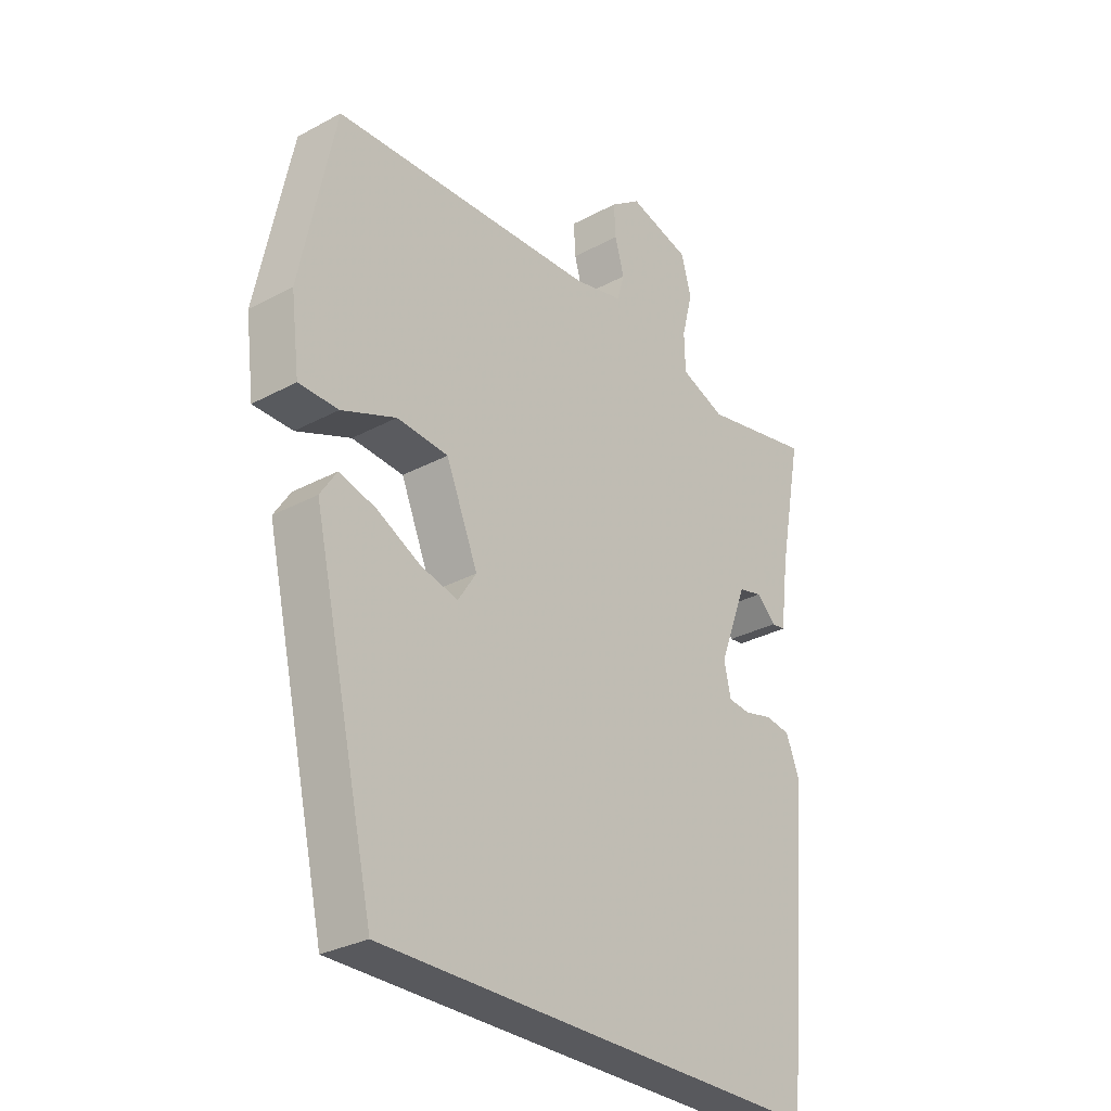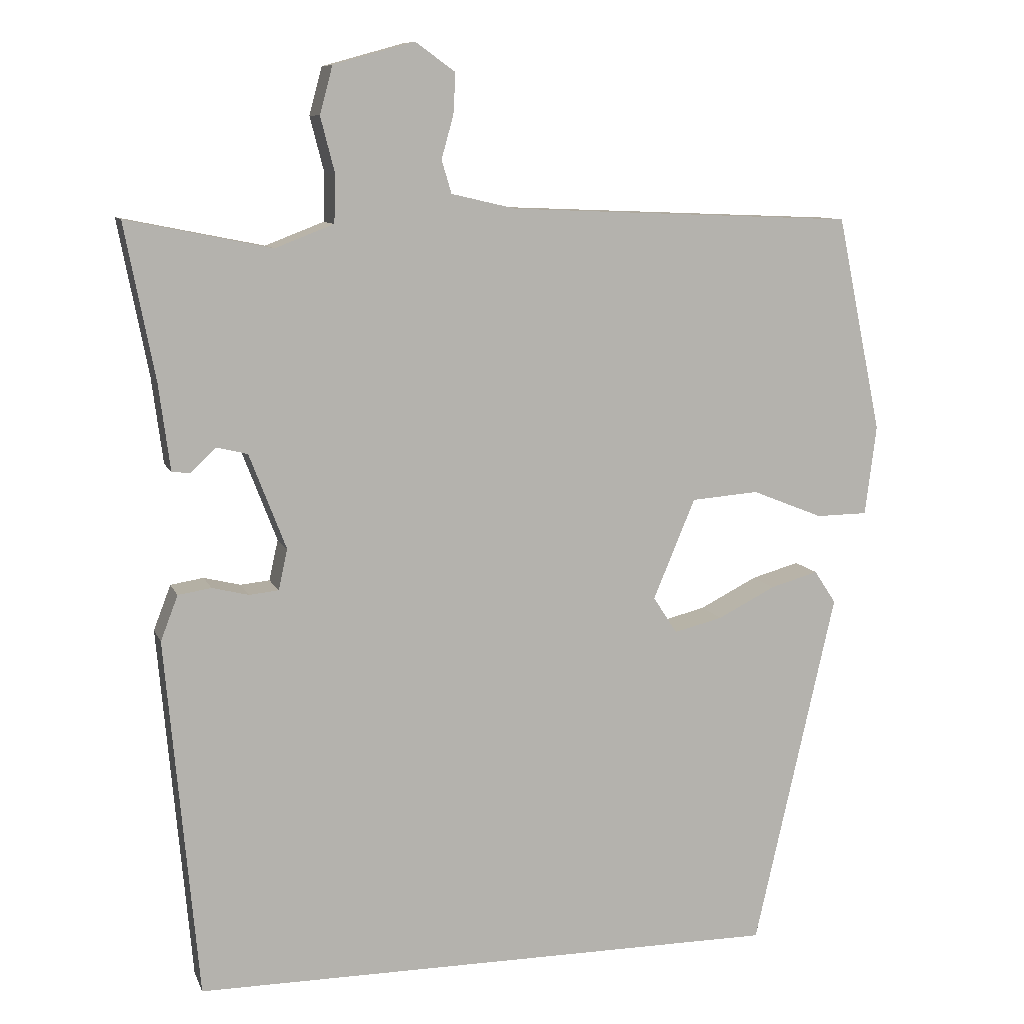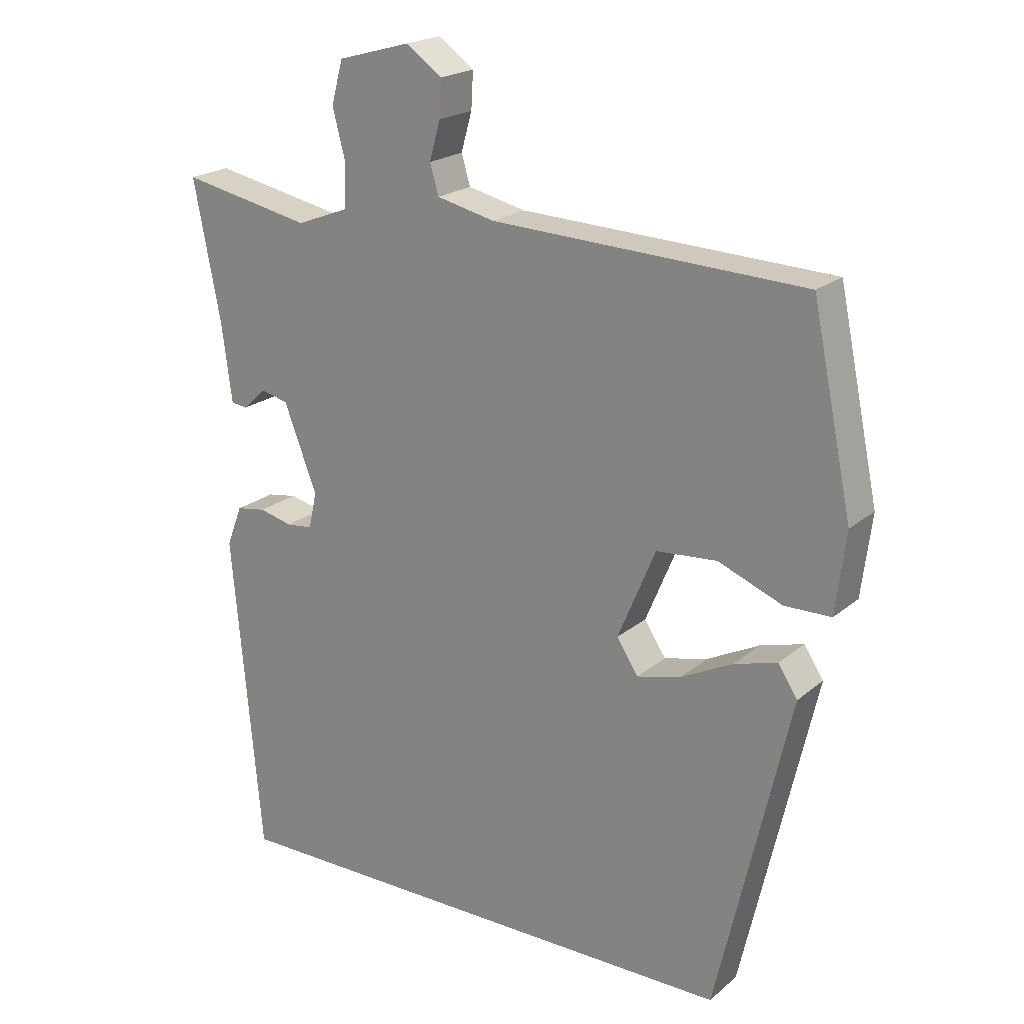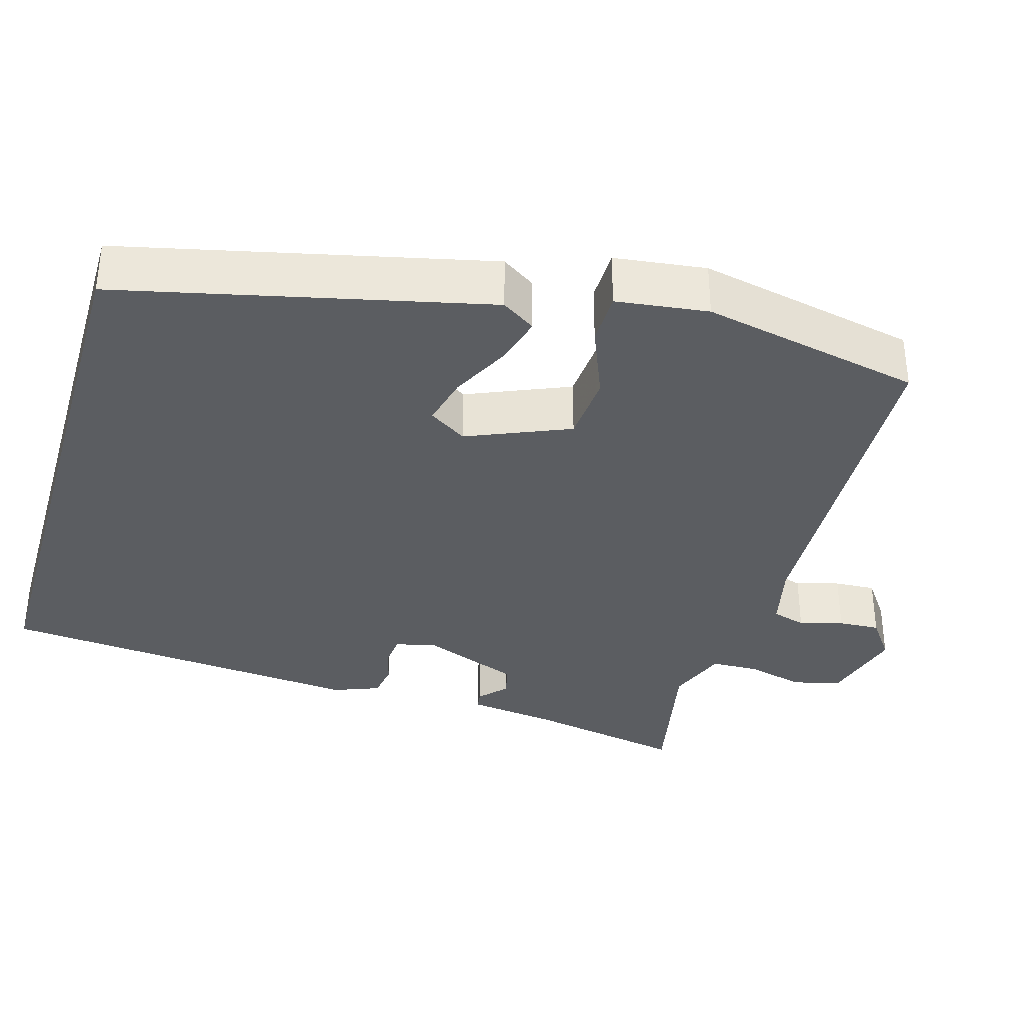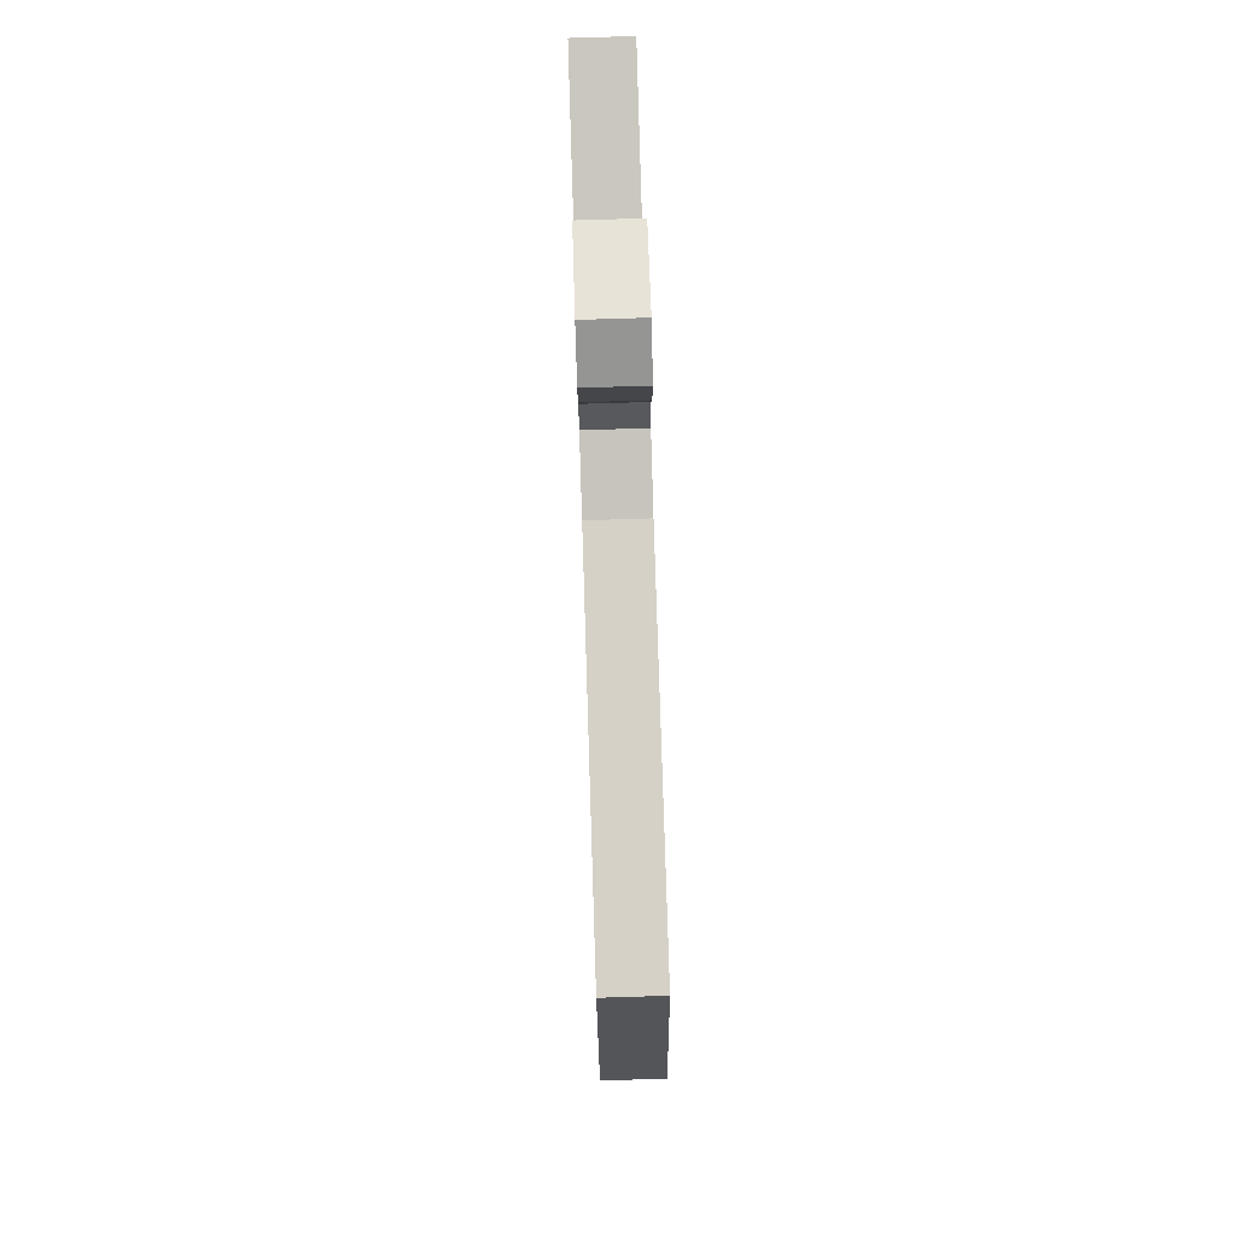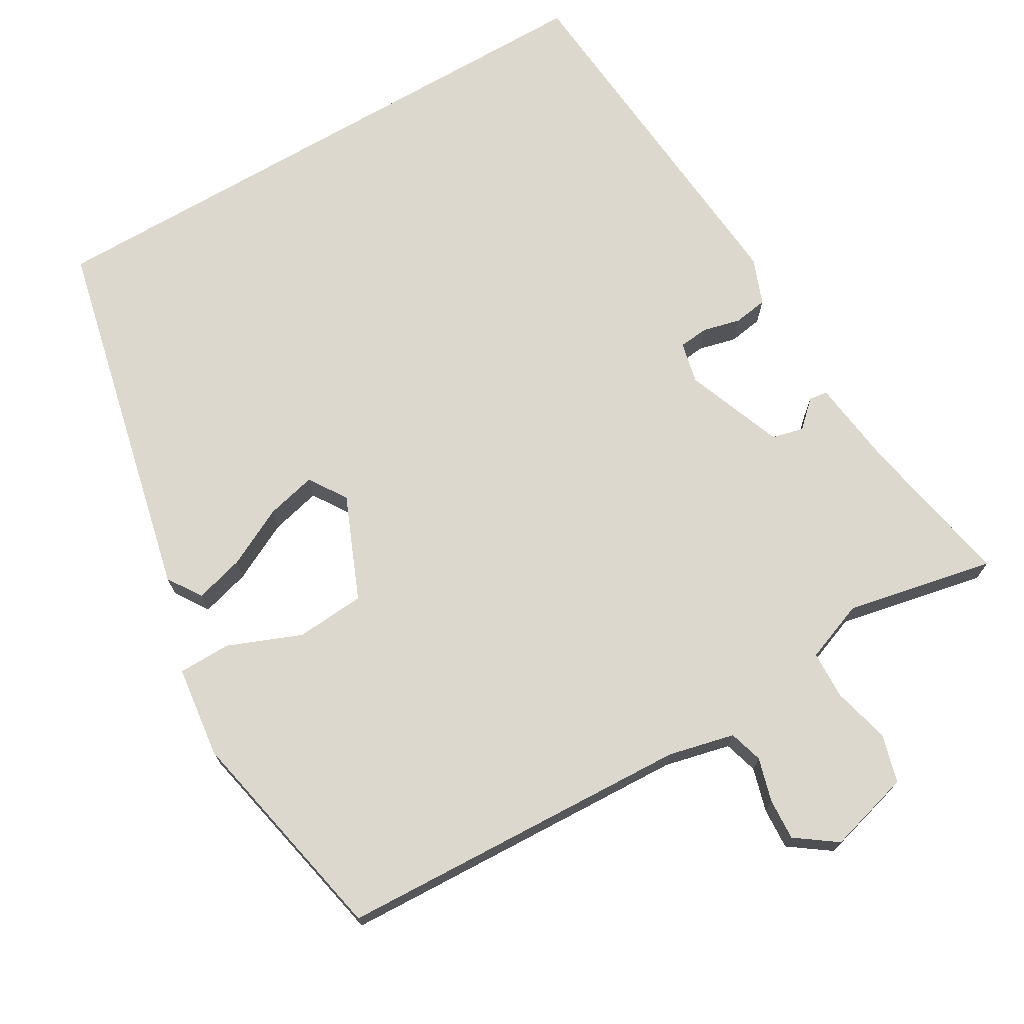
<metadata>
{"format":"obj","ext":"obj","renderer":"f3d","projection":"perspective","resolution":1024,"background":"white","views":[{"elev":-29.8,"azim":-51.7,"up":"+Z"},{"elev":9.5,"azim":164.1,"up":"+Z"},{"elev":20.8,"azim":-145.4,"up":"+Z"},{"elev":-35.4,"azim":-106.2,"up":"+Y"},{"elev":77.1,"azim":-91.8,"up":"+Z"},{"elev":72.1,"azim":-30.2,"up":"+Y"}]}
</metadata>
<code>
v -0.451 0.07 0.51
v 0.012 0.07 0.529
v 0.098 0.07 0.549
v 0.111 0.07 0.593
v 0.095 0.07 0.65
v 0.092 0.07 0.704
v 0.145 0.07 0.742
v 0.253 0.07 0.712
v 0.27 0.07 0.649
v 0.251 0.07 0.575
v 0.253 0.07 0.512
v 0.331 0.07 0.482
v 0.524 0.07 0.521
v 0.484 0.07 0.315
v 0.469 0.07 0.2
v 0.445 0.07 0.197
v 0.411 0.07 0.229
v 0.37 0.07 0.219
v 0.321 0.07 0.092
v 0.333 0.07 0.038
v 0.372 0.07 0.034
v 0.421 0.07 0.046
v 0.465 0.07 0.039
v 0.488 0.07 -0.021
v 0.445 0.07 -0.5
v -0.344 0.07 -0.5
v -0.453 0.07 -0.022
v -0.424 0.07 0.022
v -0.36 0.07 0.004
v -0.283 0.07 -0.035
v -0.218 0.07 -0.051
v -0.186 0.07 -0.002
v -0.242 0.07 0.132
v -0.332 0.07 0.139
v -0.427 0.07 0.101
v -0.496 0.07 0.102
v -0.511 0.07 0.222
v -0.451 0 0.51
v 0.012 0 0.529
v 0.098 0 0.549
v 0.111 0 0.593
v 0.095 0 0.65
v 0.092 0 0.704
v 0.145 0 0.742
v 0.253 0 0.712
v 0.27 0 0.649
v 0.251 0 0.575
v 0.253 0 0.512
v 0.331 0 0.482
v 0.524 0 0.521
v 0.484 0 0.315
v 0.469 0 0.2
v 0.445 0 0.197
v 0.411 0 0.229
v 0.37 0 0.219
v 0.321 0 0.092
v 0.333 0 0.038
v 0.372 0 0.034
v 0.421 0 0.046
v 0.465 0 0.039
v 0.488 0 -0.021
v 0.445 0 -0.5
v -0.344 0 -0.5
v -0.453 0 -0.022
v -0.424 0 0.022
v -0.36 0 0.004
v -0.283 0 -0.035
v -0.218 0 -0.051
v -0.186 0 -0.002
v -0.242 0 0.132
v -0.332 0 0.139
v -0.427 0 0.101
v -0.496 0 0.102
v -0.511 0 0.222
f 37 1 2
f 36 37 2
f 35 36 2
f 34 35 2
f 33 34 2 3
f 32 33 3
f 28 29 30
f 27 28 30
f 26 27 30
f 25 26 30
f 25 30 31
f 23 24 25
f 22 23 25
f 21 22 25
f 25 31 32
f 21 25 32
f 20 21 32
f 14 15 16 17
f 14 17 18
f 13 14 18
f 12 13 18
f 11 12 18 19
f 8 9 10
f 7 8 10
f 6 7 10
f 5 6 10
f 4 5 10
f 3 4 10 11
f 19 20 32 3
f 3 11 19
f 39 38 74
f 39 74 73
f 39 73 72
f 39 72 71
f 40 39 71 70
f 40 70 69
f 67 66 65
f 67 65 64
f 67 64 63
f 67 63 62
f 68 67 62
f 62 61 60
f 62 60 59
f 62 59 58
f 69 68 62
f 69 62 58
f 69 58 57
f 54 53 52 51
f 55 54 51
f 55 51 50
f 55 50 49
f 56 55 49 48
f 47 46 45
f 47 45 44
f 47 44 43
f 47 43 42
f 47 42 41
f 48 47 41 40
f 40 69 57 56
f 56 48 40
f 1 38 39 2
f 2 39 40 3
f 3 40 41 4
f 4 41 42 5
f 5 42 43 6
f 6 43 44 7
f 7 44 45 8
f 8 45 46 9
f 9 46 47 10
f 10 47 48 11
f 11 48 49 12
f 12 49 50 13
f 13 50 51 14
f 14 51 52 15
f 15 52 53 16
f 16 53 54 17
f 17 54 55 18
f 18 55 56 19
f 19 56 57 20
f 20 57 58 21
f 21 58 59 22
f 22 59 60 23
f 23 60 61 24
f 24 61 62 25
f 25 62 63 26
f 26 63 64 27
f 27 64 65 28
f 28 65 66 29
f 29 66 67 30
f 30 67 68 31
f 31 68 69 32
f 32 69 70 33
f 33 70 71 34
f 34 71 72 35
f 35 72 73 36
f 36 73 74 37
f 37 74 38 1

</code>
